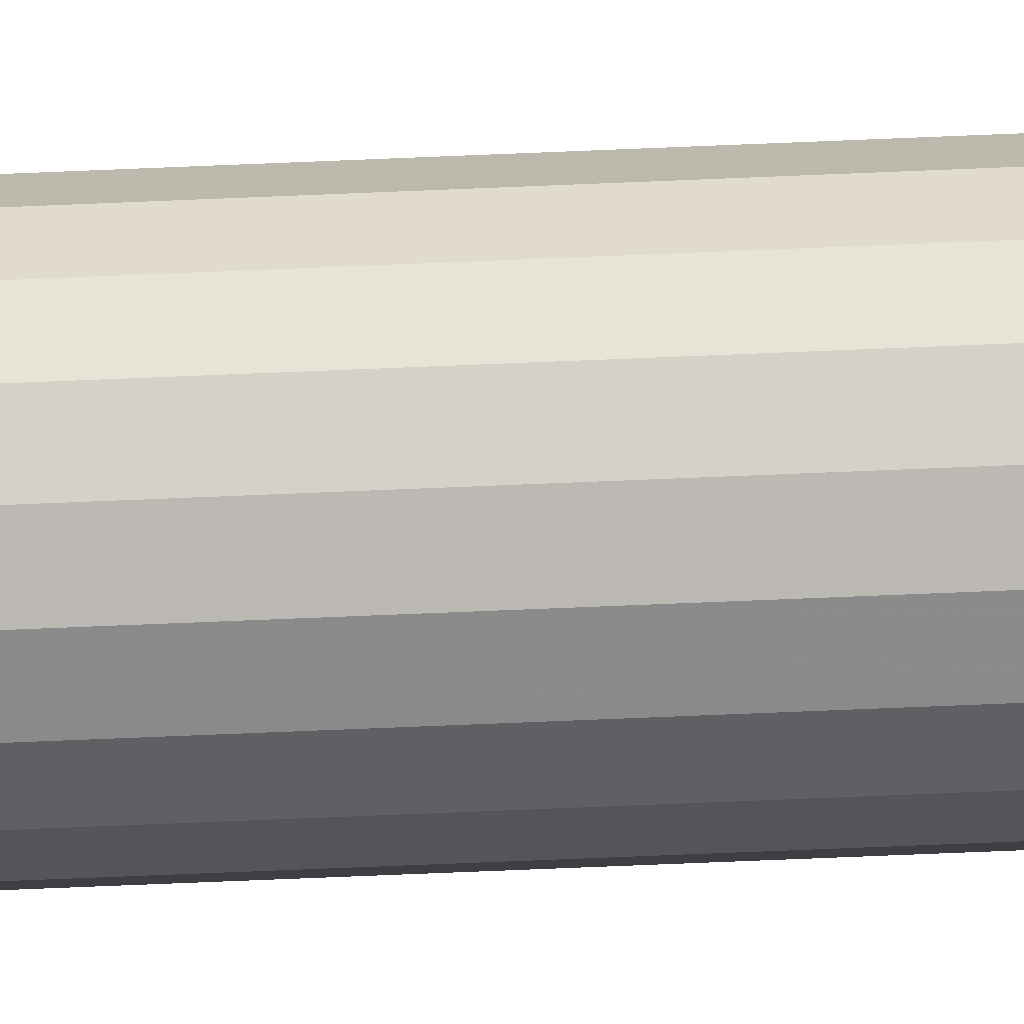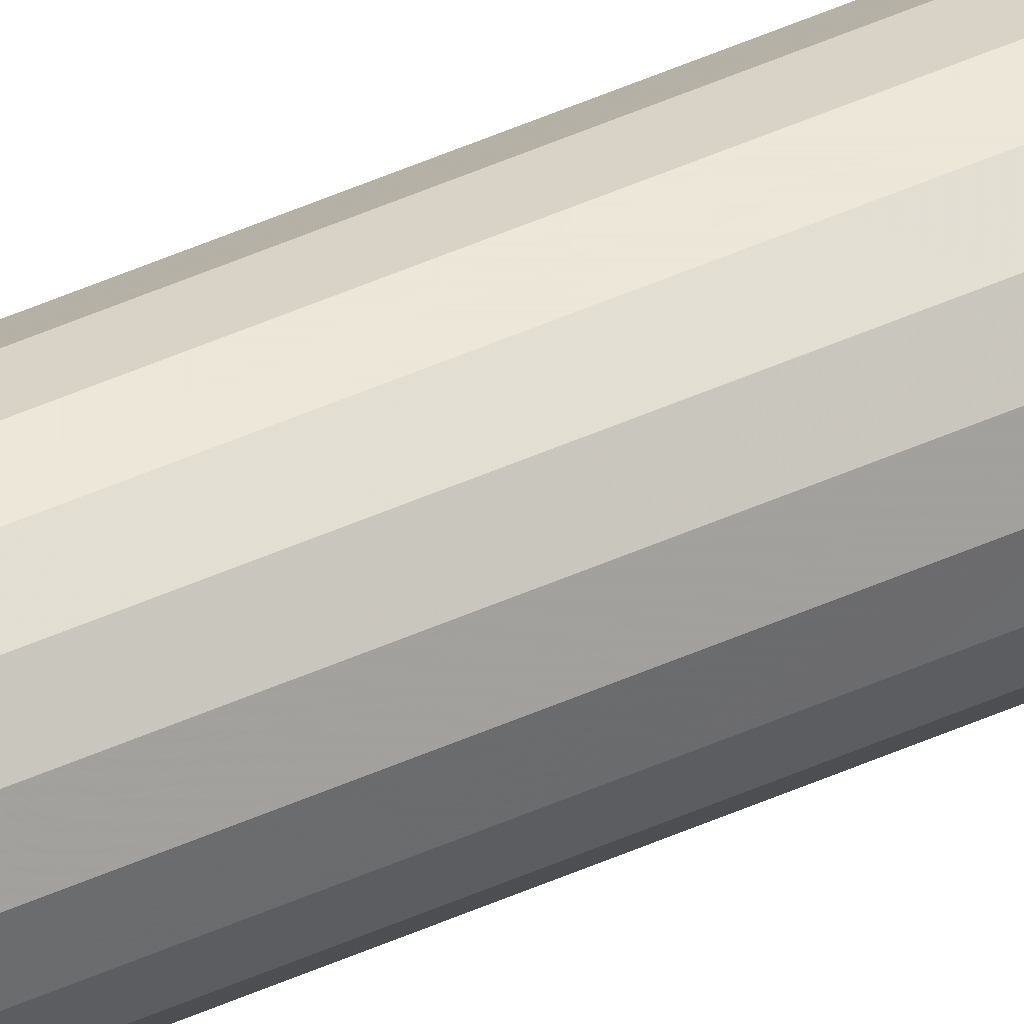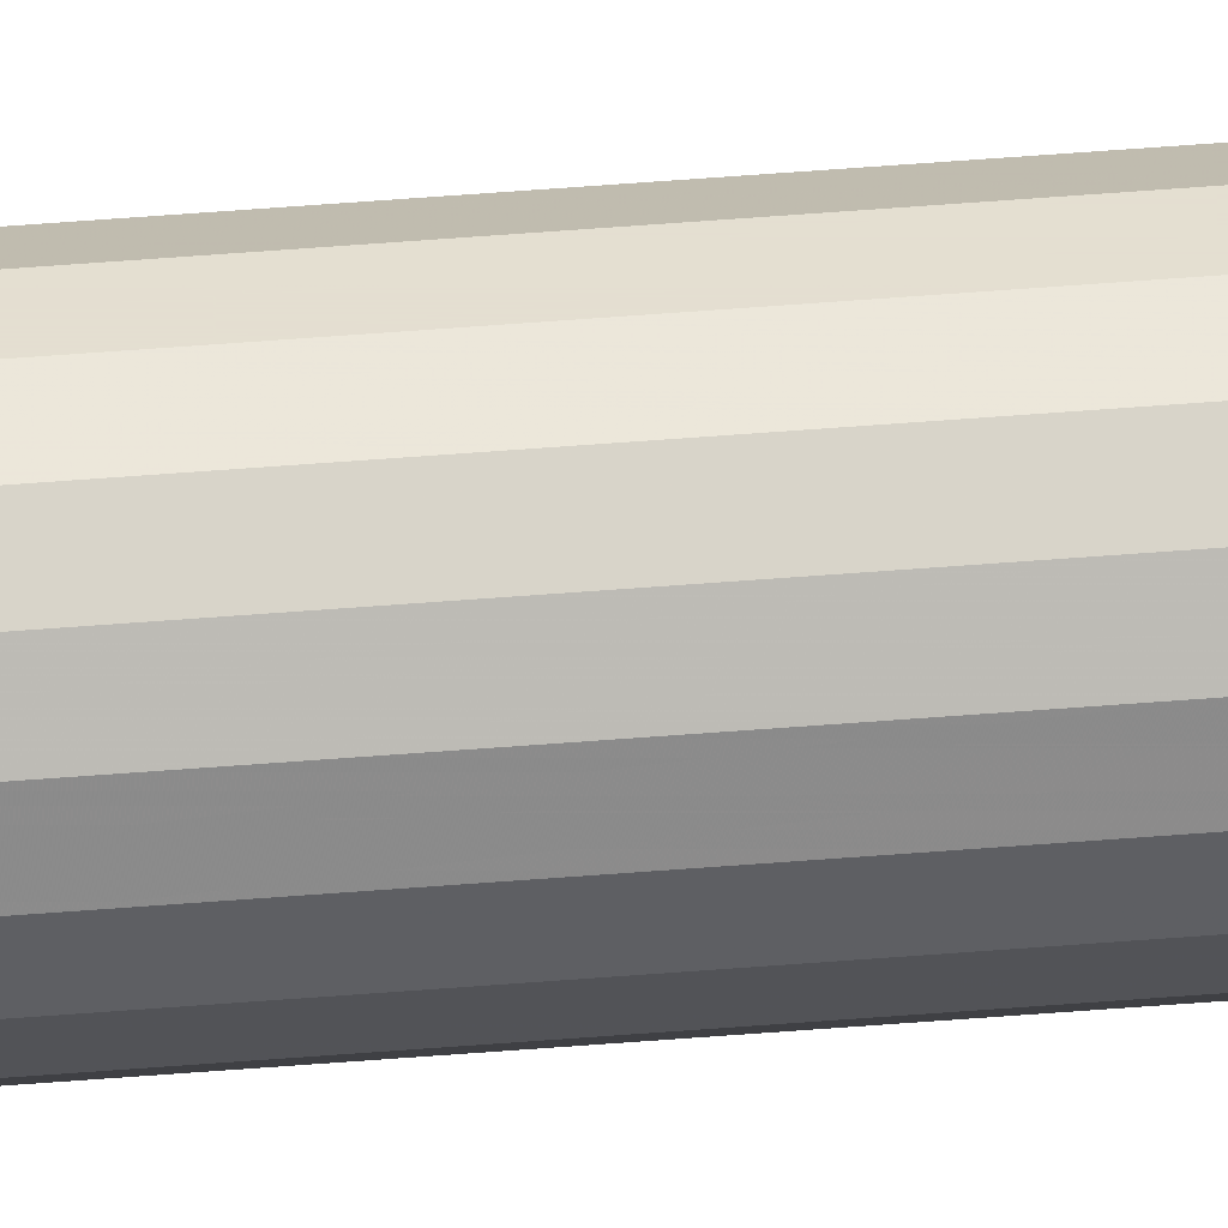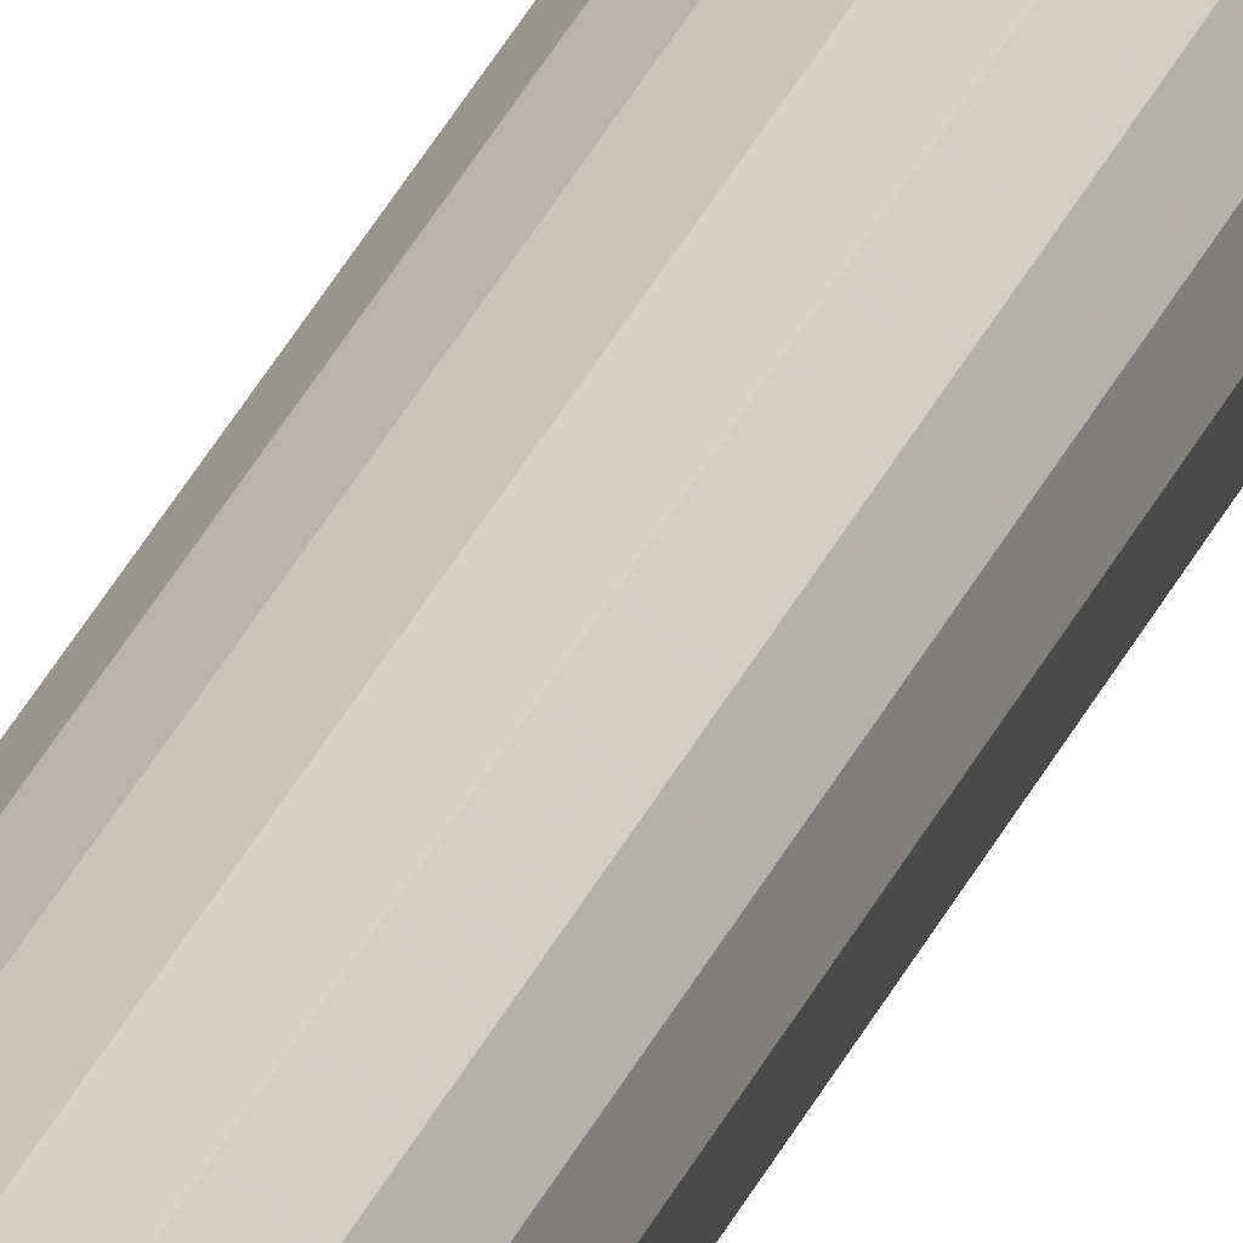
<metadata>
{"format":"obj","ext":"obj","renderer":"f3d","projection":"perspective","resolution":1024,"background":"white","views":[{"elev":-24.2,"azim":95.5,"up":"+Y"},{"elev":49.8,"azim":63.9,"up":"+Y"},{"elev":36.6,"azim":-96.6,"up":"+Y"},{"elev":20.4,"azim":13.9,"up":"+Y"}]}
</metadata>
<code>
v 0.3144 0.7099 0.7016
v 0.3141 0.7082 0.7016
v 0.3144 0.7065 0.7016
v 0.3153 0.705 0.7016
v 0.3166 0.7039 0.7016
v 0.3182 0.7033 0.7016
v 0.3199 0.7033 0.7016
v 0.3215 0.7039 0.7016
v 0.3228 0.705 0.7016
v 0.3237 0.7065 0.7016
v 0.319 0.7082 0.7016
v 0.319 0.7082 0.09407
v 0.324 0.7082 0.09407
v 0.3237 0.7099 0.09407
v 0.3228 0.7113 0.09407
v 0.3215 0.7124 0.09407
v 0.3199 0.713 0.09407
v 0.3182 0.713 0.09407
v 0.3166 0.7124 0.09407
v 0.3153 0.7113 0.09407
v 0.3144 0.7099 0.09407
v 0.3141 0.7082 0.09407
v 0.3144 0.7065 0.09407
v 0.3153 0.705 0.09407
v 0.3166 0.7039 0.09407
v 0.3182 0.7033 0.09407
v 0.3199 0.7033 0.09407
v 0.3215 0.7039 0.09407
v 0.3228 0.705 0.09407
v 0.3237 0.7065 0.09407
v 0.324 0.7082 0.2156
v 0.3237 0.7099 0.2156
v 0.3228 0.7113 0.2156
v 0.3215 0.7124 0.2156
v 0.3199 0.713 0.2156
v 0.3182 0.713 0.2156
v 0.3166 0.7124 0.2156
v 0.3153 0.7113 0.2156
v 0.3144 0.7099 0.2156
v 0.3141 0.7082 0.2156
v 0.3144 0.7065 0.2156
v 0.3153 0.705 0.2156
v 0.3166 0.7039 0.2156
v 0.3182 0.7033 0.2156
v 0.3199 0.7033 0.2156
v 0.3215 0.7039 0.2156
v 0.3228 0.705 0.2156
v 0.3237 0.7065 0.2156
v 0.324 0.7082 0.3371
v 0.3237 0.7099 0.3371
v 0.3228 0.7113 0.3371
v 0.3215 0.7124 0.3371
v 0.3199 0.713 0.3371
v 0.3182 0.713 0.3371
v 0.3166 0.7124 0.3371
v 0.3153 0.7113 0.3371
v 0.3144 0.7099 0.3371
v 0.3141 0.7082 0.3371
v 0.3144 0.7065 0.3371
v 0.3153 0.705 0.3371
v 0.3166 0.7039 0.3371
v 0.3182 0.7033 0.3371
v 0.3199 0.7033 0.3371
v 0.3215 0.7039 0.3371
v 0.3228 0.705 0.3371
v 0.3237 0.7065 0.3371
v 0.324 0.7082 0.4586
v 0.3237 0.7099 0.4586
v 0.3228 0.7113 0.4586
v 0.3215 0.7124 0.4586
v 0.3199 0.713 0.4586
v 0.3182 0.713 0.4586
v 0.3166 0.7124 0.4586
v 0.3153 0.7113 0.4586
v 0.3144 0.7099 0.4586
v 0.3141 0.7082 0.4586
v 0.3144 0.7065 0.4586
v 0.3153 0.705 0.4586
v 0.3166 0.7039 0.4586
v 0.3182 0.7033 0.4586
v 0.3199 0.7033 0.4586
v 0.3215 0.7039 0.4586
v 0.3228 0.705 0.4586
v 0.3237 0.7065 0.4586
v 0.324 0.7082 0.5801
v 0.3237 0.7099 0.5801
v 0.3228 0.7113 0.5801
v 0.3215 0.7124 0.5801
v 0.3199 0.713 0.5801
v 0.3182 0.713 0.5801
v 0.3166 0.7124 0.5801
v 0.3153 0.7113 0.5801
v 0.3144 0.7099 0.5801
v 0.3141 0.7082 0.5801
v 0.3144 0.7065 0.5801
v 0.3153 0.705 0.5801
v 0.3166 0.7039 0.5801
v 0.3182 0.7033 0.5801
v 0.3199 0.7033 0.5801
v 0.3215 0.7039 0.5801
v 0.3228 0.705 0.5801
v 0.3237 0.7065 0.5801
v 0.324 0.7082 0.7016
v 0.3237 0.7099 0.7016
v 0.3228 0.7113 0.7016
v 0.3215 0.7124 0.7016
v 0.3199 0.713 0.7016
v 0.3182 0.713 0.7016
v 0.3166 0.7124 0.7016
v 0.3153 0.7113 0.7016
f 10 103 11
f 9 10 11
f 8 9 11
f 7 8 11
f 6 7 11
f 5 6 11
f 4 5 11
f 3 4 11
f 2 3 11
f 1 2 11
f 110 1 11
f 109 110 11
f 108 109 11
f 107 108 11
f 106 107 11
f 105 106 11
f 104 105 11
f 103 104 11
f 85 103 102
f 103 10 102
f 102 10 101
f 10 9 101
f 101 9 100
f 9 8 100
f 100 8 99
f 8 7 99
f 99 7 98
f 7 6 98
f 98 6 97
f 6 5 97
f 97 5 96
f 5 4 96
f 96 4 95
f 4 3 95
f 95 3 94
f 3 2 94
f 94 2 93
f 2 1 93
f 93 1 92
f 1 110 92
f 92 110 91
f 110 109 91
f 91 109 90
f 109 108 90
f 90 108 89
f 108 107 89
f 89 107 88
f 107 106 88
f 88 106 87
f 106 105 87
f 87 105 86
f 105 104 86
f 86 104 85
f 104 103 85
f 67 85 84
f 85 102 84
f 84 102 83
f 102 101 83
f 83 101 82
f 101 100 82
f 82 100 81
f 100 99 81
f 81 99 80
f 99 98 80
f 80 98 79
f 98 97 79
f 79 97 78
f 97 96 78
f 78 96 77
f 96 95 77
f 77 95 76
f 95 94 76
f 76 94 75
f 94 93 75
f 75 93 74
f 93 92 74
f 74 92 73
f 92 91 73
f 73 91 72
f 91 90 72
f 72 90 71
f 90 89 71
f 71 89 70
f 89 88 70
f 70 88 69
f 88 87 69
f 69 87 68
f 87 86 68
f 68 86 67
f 86 85 67
f 49 67 66
f 67 84 66
f 66 84 65
f 84 83 65
f 65 83 64
f 83 82 64
f 64 82 63
f 82 81 63
f 63 81 62
f 81 80 62
f 62 80 61
f 80 79 61
f 61 79 60
f 79 78 60
f 60 78 59
f 78 77 59
f 59 77 58
f 77 76 58
f 58 76 57
f 76 75 57
f 57 75 56
f 75 74 56
f 56 74 55
f 74 73 55
f 55 73 54
f 73 72 54
f 54 72 53
f 72 71 53
f 53 71 52
f 71 70 52
f 52 70 51
f 70 69 51
f 51 69 50
f 69 68 50
f 50 68 49
f 68 67 49
f 31 49 48
f 49 66 48
f 48 66 47
f 66 65 47
f 47 65 46
f 65 64 46
f 46 64 45
f 64 63 45
f 45 63 44
f 63 62 44
f 44 62 43
f 62 61 43
f 43 61 42
f 61 60 42
f 42 60 41
f 60 59 41
f 41 59 40
f 59 58 40
f 40 58 39
f 58 57 39
f 39 57 38
f 57 56 38
f 38 56 37
f 56 55 37
f 37 55 36
f 55 54 36
f 36 54 35
f 54 53 35
f 35 53 34
f 53 52 34
f 34 52 33
f 52 51 33
f 33 51 32
f 51 50 32
f 32 50 31
f 50 49 31
f 13 31 30
f 31 48 30
f 30 48 29
f 48 47 29
f 29 47 28
f 47 46 28
f 28 46 27
f 46 45 27
f 27 45 26
f 45 44 26
f 26 44 25
f 44 43 25
f 25 43 24
f 43 42 24
f 24 42 23
f 42 41 23
f 23 41 22
f 41 40 22
f 22 40 21
f 40 39 21
f 21 39 20
f 39 38 20
f 20 38 19
f 38 37 19
f 19 37 18
f 37 36 18
f 18 36 17
f 36 35 17
f 17 35 16
f 35 34 16
f 16 34 15
f 34 33 15
f 15 33 14
f 33 32 14
f 14 32 13
f 32 31 13
f 13 30 12
f 30 29 12
f 29 28 12
f 28 27 12
f 27 26 12
f 26 25 12
f 25 24 12
f 24 23 12
f 23 22 12
f 22 21 12
f 21 20 12
f 20 19 12
f 19 18 12
f 18 17 12
f 17 16 12
f 16 15 12
f 15 14 12
f 14 13 12

</code>
